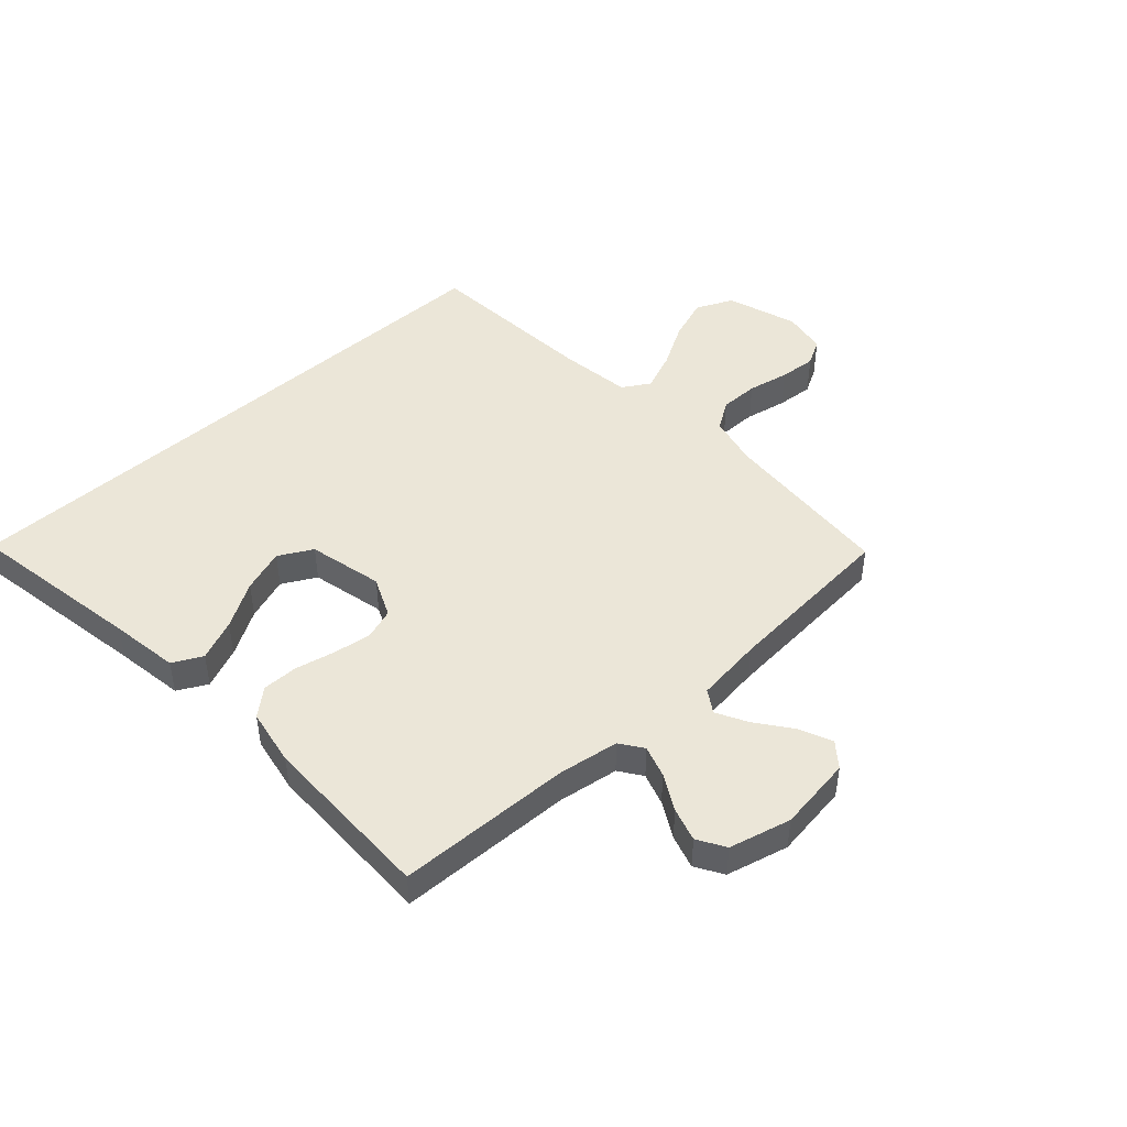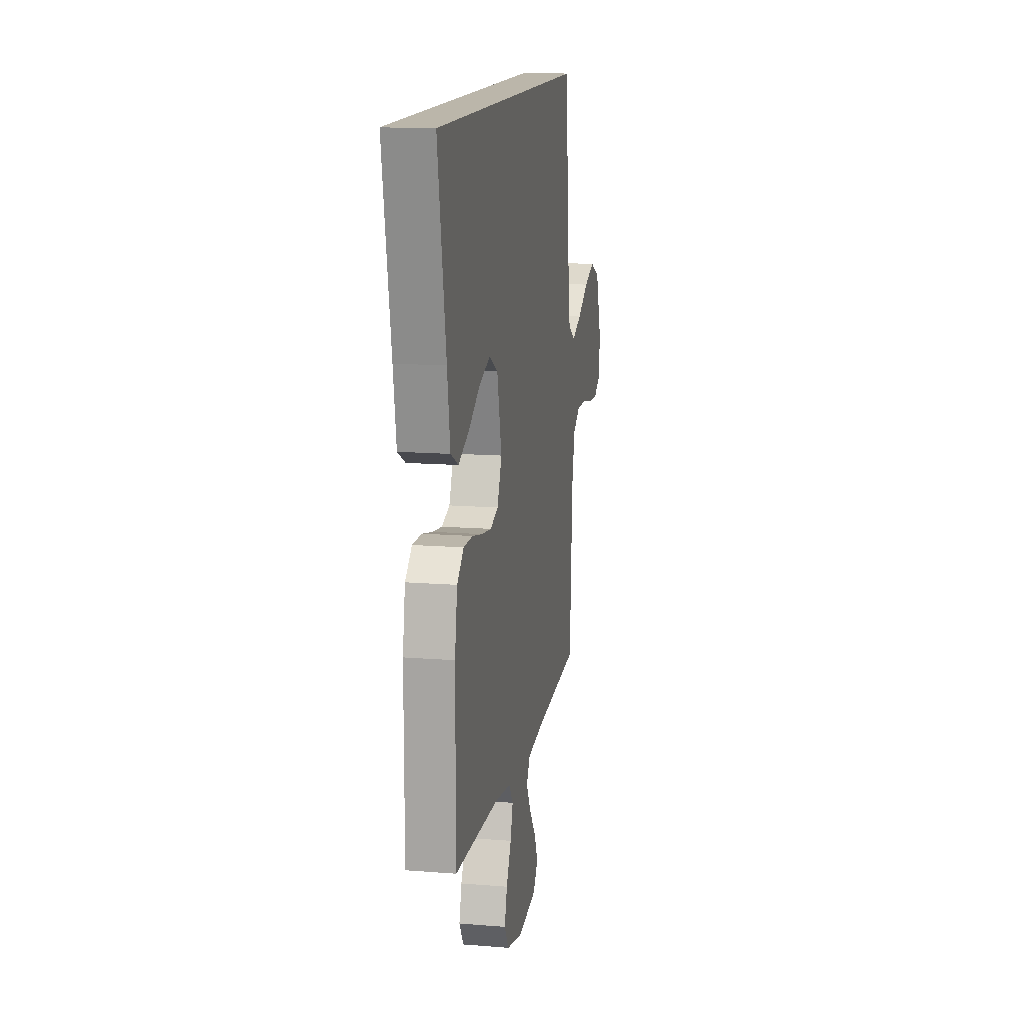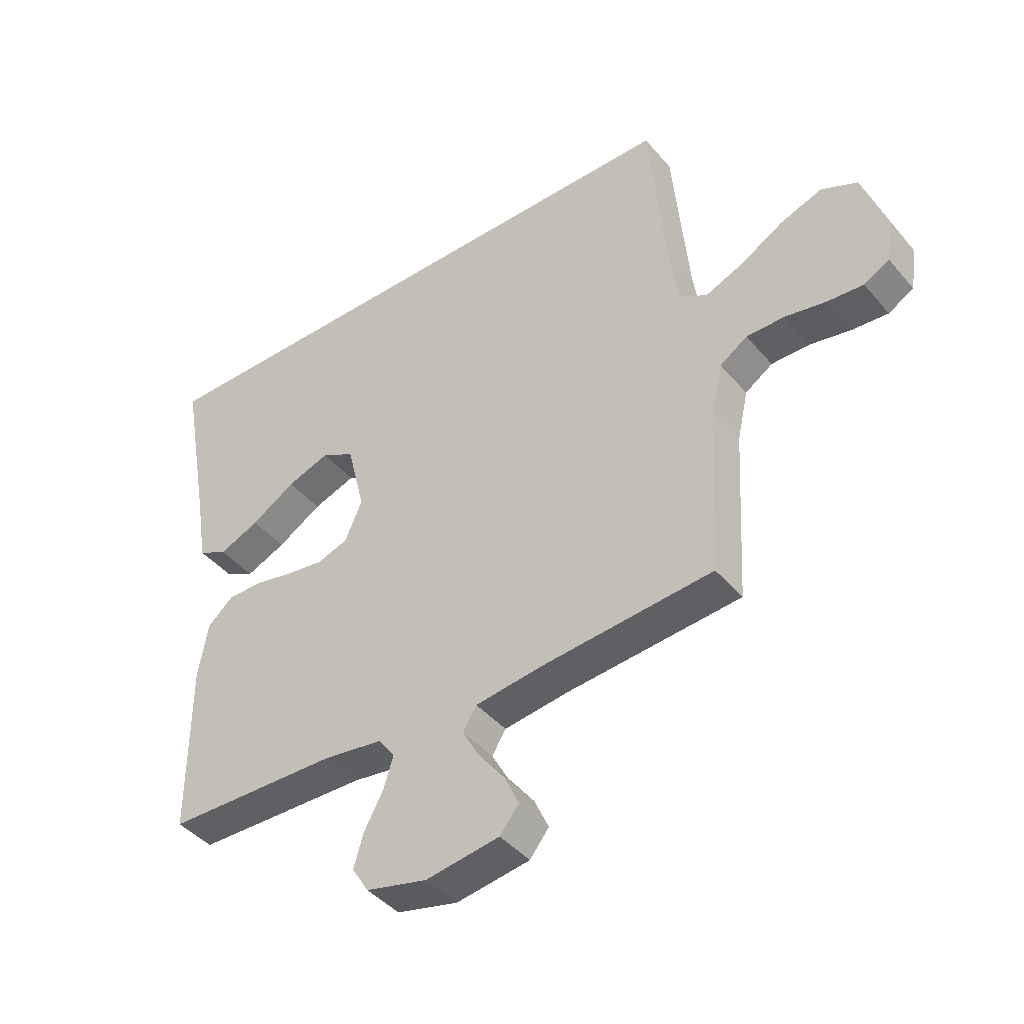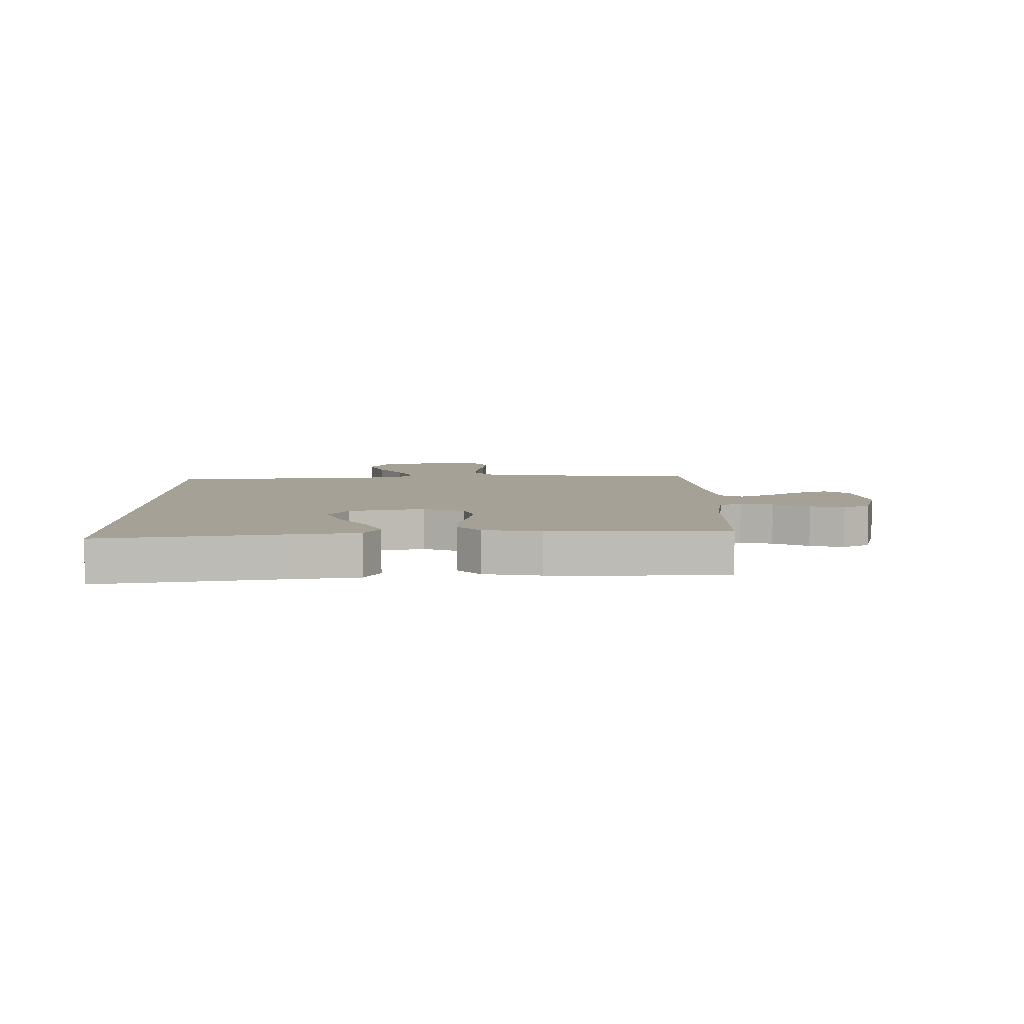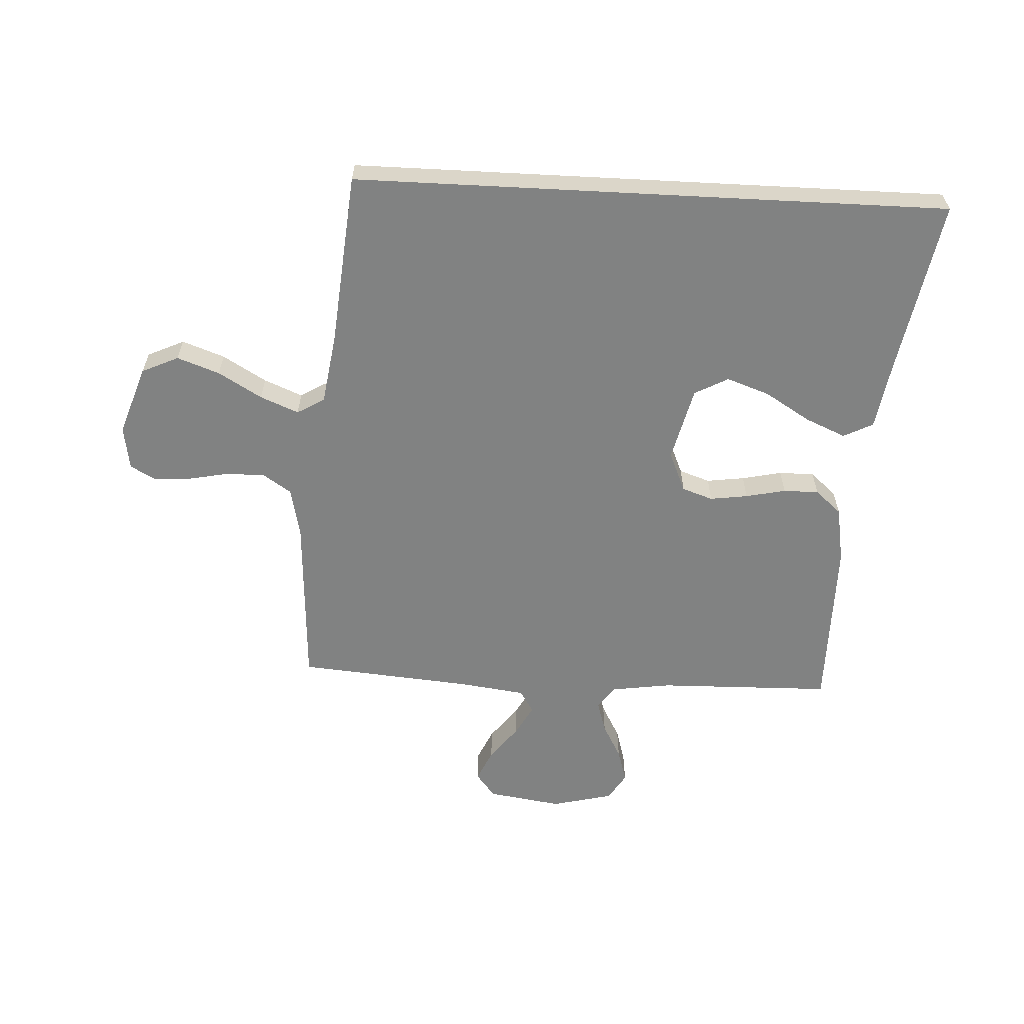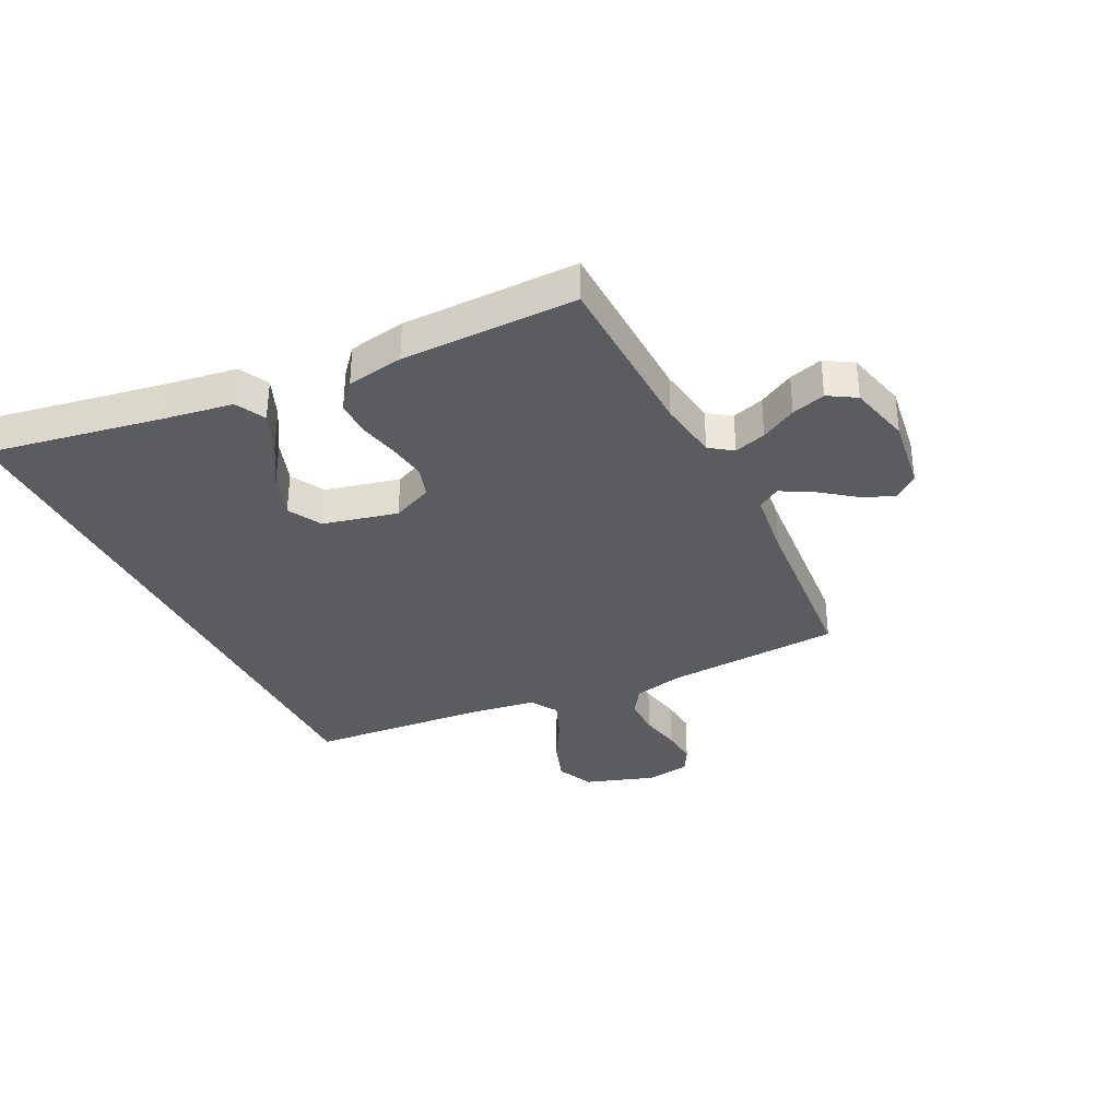
<metadata>
{"format":"obj","ext":"obj","renderer":"f3d","projection":"perspective","resolution":1024,"background":"white","views":[{"elev":46.6,"azim":138.1,"up":"+Y"},{"elev":14.0,"azim":100.1,"up":"+Z"},{"elev":-42.9,"azim":-143.2,"up":"+Z"},{"elev":6.0,"azim":89.7,"up":"+Y"},{"elev":-60.6,"azim":-3.0,"up":"+Y"},{"elev":-34.6,"azim":116.6,"up":"+Y"}]}
</metadata>
<code>
v 0.594 0.07 0.5
v 0.54 0.07 0.2
v 0.521 0.07 0.082
v 0.47 0.07 0.056
v 0.4 0.07 0.086
v 0.323 0.07 0.133
v 0.249 0.07 0.159
v 0.191 0.07 0.128
v 0.16 0.07 0
v 0.19 0.07 -0.069
v 0.243 0.07 -0.087
v 0.308 0.07 -0.078
v 0.377 0.07 -0.063
v 0.438 0.07 -0.063
v 0.483 0.07 -0.102
v 0.5 0.07 -0.2
v 0.5 0.07 -0.5
v 0.2 0.07 -0.507
v 0.096 0.07 -0.522
v 0.068 0.07 -0.561
v 0.085 0.07 -0.616
v 0.118 0.07 -0.677
v 0.135 0.07 -0.735
v 0.106 0.07 -0.782
v 0 0.07 -0.808
v -0.128 0.07 -0.789
v -0.161 0.07 -0.747
v -0.136 0.07 -0.692
v -0.09 0.07 -0.632
v -0.061 0.07 -0.579
v -0.085 0.07 -0.54
v -0.2 0.07 -0.525
v -0.5 0.07 -0.5
v -0.517 0.07 -0.2
v -0.536 0.07 -0.113
v -0.584 0.07 -0.081
v -0.65 0.07 -0.081
v -0.721 0.07 -0.095
v -0.784 0.07 -0.1
v -0.828 0.07 -0.075
v -0.84 0.07 0
v -0.799 0.07 0.12
v -0.736 0.07 0.149
v -0.663 0.07 0.123
v -0.588 0.07 0.079
v -0.522 0.07 0.052
v -0.475 0.07 0.08
v -0.457 0.07 0.2
v -0.43 0.07 0.5
v 0.594 0 0.5
v 0.54 0 0.2
v 0.521 0 0.082
v 0.47 0 0.056
v 0.4 0 0.086
v 0.323 0 0.133
v 0.249 0 0.159
v 0.191 0 0.128
v 0.16 0 0
v 0.19 0 -0.069
v 0.243 0 -0.087
v 0.308 0 -0.078
v 0.377 0 -0.063
v 0.438 0 -0.063
v 0.483 0 -0.102
v 0.5 0 -0.2
v 0.5 0 -0.5
v 0.2 0 -0.507
v 0.096 0 -0.522
v 0.068 0 -0.561
v 0.085 0 -0.616
v 0.118 0 -0.677
v 0.135 0 -0.735
v 0.106 0 -0.782
v 0 0 -0.808
v -0.128 0 -0.789
v -0.161 0 -0.747
v -0.136 0 -0.692
v -0.09 0 -0.632
v -0.061 0 -0.579
v -0.085 0 -0.54
v -0.2 0 -0.525
v -0.5 0 -0.5
v -0.517 0 -0.2
v -0.536 0 -0.113
v -0.584 0 -0.081
v -0.65 0 -0.081
v -0.721 0 -0.095
v -0.784 0 -0.1
v -0.828 0 -0.075
v -0.84 0 0
v -0.799 0 0.12
v -0.736 0 0.149
v -0.663 0 0.123
v -0.588 0 0.079
v -0.522 0 0.052
v -0.475 0 0.08
v -0.457 0 0.2
v -0.43 0 0.5
f 48 49 1 2
f 47 48 2
f 46 47 2
f 43 44 45
f 42 43 45
f 41 42 45
f 40 41 45
f 39 40 45
f 38 39 45
f 37 38 45
f 36 37 45 46
f 35 36 46
f 34 35 46
f 32 33 34 46
f 31 32 46
f 27 28 29
f 26 27 29
f 25 26 29
f 24 25 29
f 23 24 29
f 22 23 29
f 21 22 29
f 20 21 29 30
f 19 20 30 31
f 16 17 18
f 15 16 18
f 14 15 18
f 13 14 18
f 12 13 18
f 18 19 31
f 12 18 31
f 11 12 31
f 4 5 6
f 3 4 6
f 2 3 6
f 2 6 7
f 46 2 7
f 10 11 31 46
f 9 10 46
f 8 9 46
f 7 8 46
f 51 50 98 97
f 51 97 96
f 51 96 95
f 94 93 92
f 94 92 91
f 94 91 90
f 94 90 89
f 94 89 88
f 94 88 87
f 94 87 86
f 95 94 86 85
f 95 85 84
f 95 84 83
f 95 83 82 81
f 95 81 80
f 78 77 76
f 78 76 75
f 78 75 74
f 78 74 73
f 78 73 72
f 78 72 71
f 78 71 70
f 79 78 70 69
f 80 79 69 68
f 67 66 65
f 67 65 64
f 67 64 63
f 67 63 62
f 67 62 61
f 80 68 67
f 80 67 61
f 80 61 60
f 55 54 53
f 55 53 52
f 55 52 51
f 56 55 51
f 56 51 95
f 95 80 60 59
f 95 59 58
f 95 58 57
f 95 57 56
f 1 50 51 2
f 2 51 52 3
f 3 52 53 4
f 4 53 54 5
f 5 54 55 6
f 6 55 56 7
f 7 56 57 8
f 8 57 58 9
f 9 58 59 10
f 10 59 60 11
f 11 60 61 12
f 12 61 62 13
f 13 62 63 14
f 14 63 64 15
f 15 64 65 16
f 16 65 66 17
f 17 66 67 18
f 18 67 68 19
f 19 68 69 20
f 20 69 70 21
f 21 70 71 22
f 22 71 72 23
f 23 72 73 24
f 24 73 74 25
f 25 74 75 26
f 26 75 76 27
f 27 76 77 28
f 28 77 78 29
f 29 78 79 30
f 30 79 80 31
f 31 80 81 32
f 32 81 82 33
f 33 82 83 34
f 34 83 84 35
f 35 84 85 36
f 36 85 86 37
f 37 86 87 38
f 38 87 88 39
f 39 88 89 40
f 40 89 90 41
f 41 90 91 42
f 42 91 92 43
f 43 92 93 44
f 44 93 94 45
f 45 94 95 46
f 46 95 96 47
f 47 96 97 48
f 48 97 98 49
f 49 98 50 1

</code>
